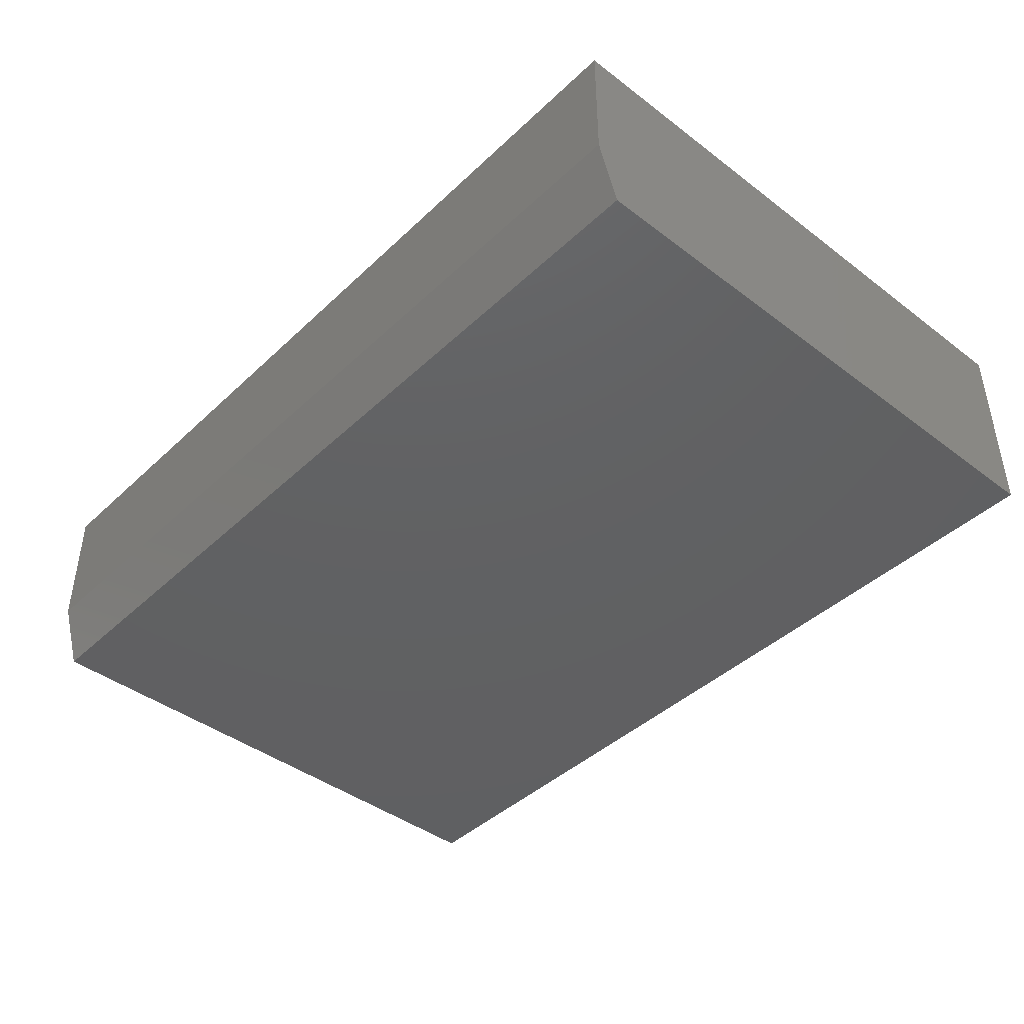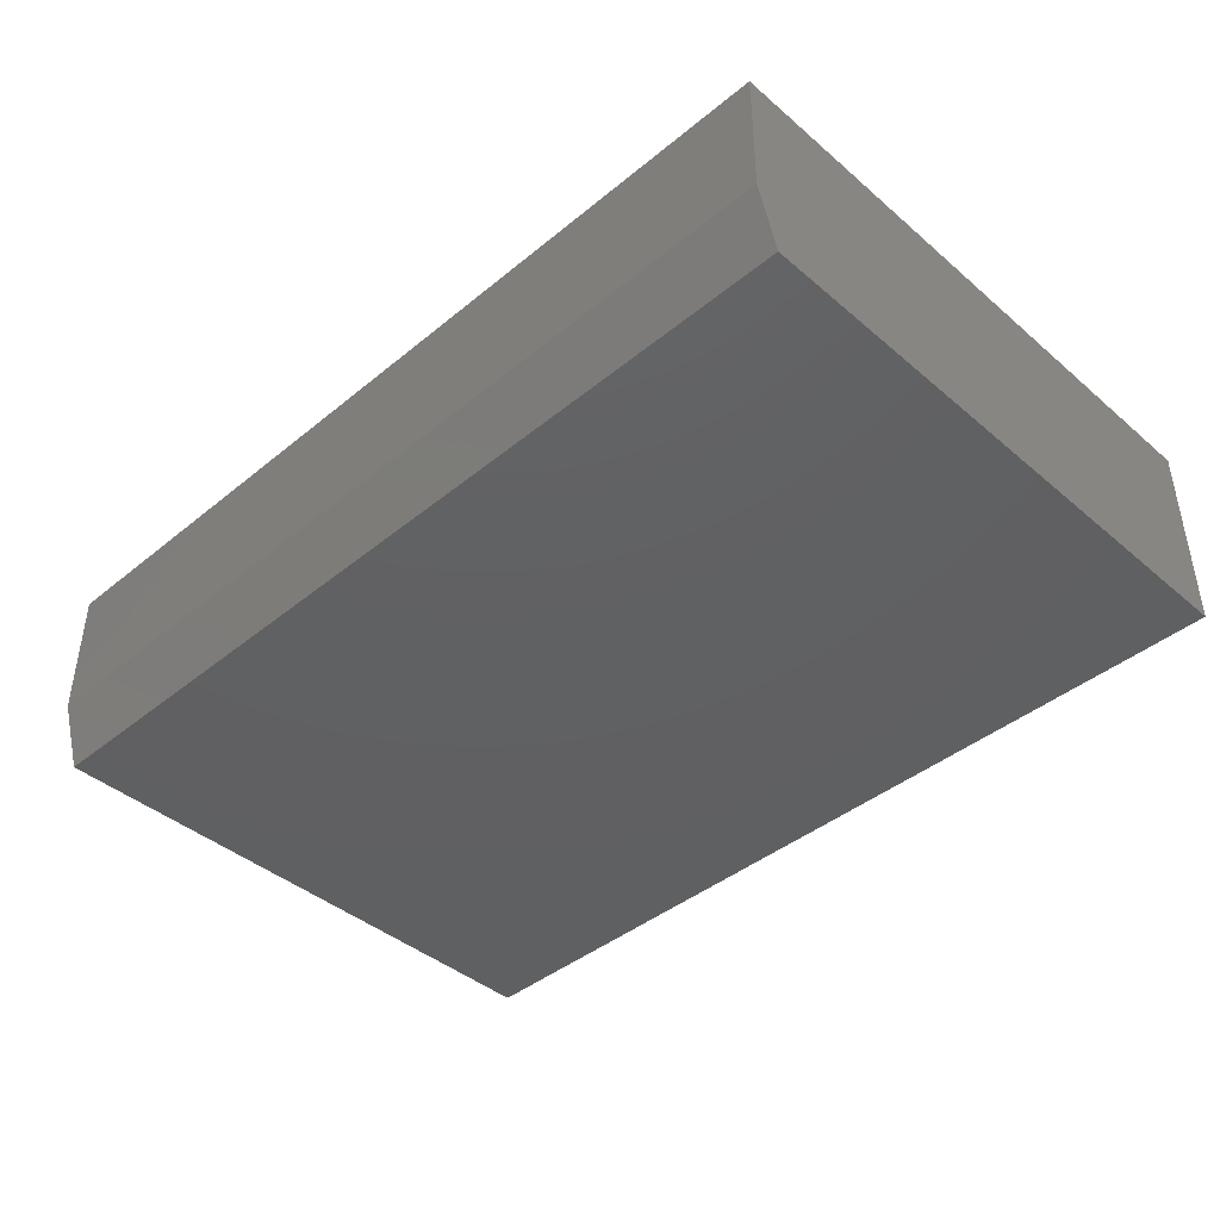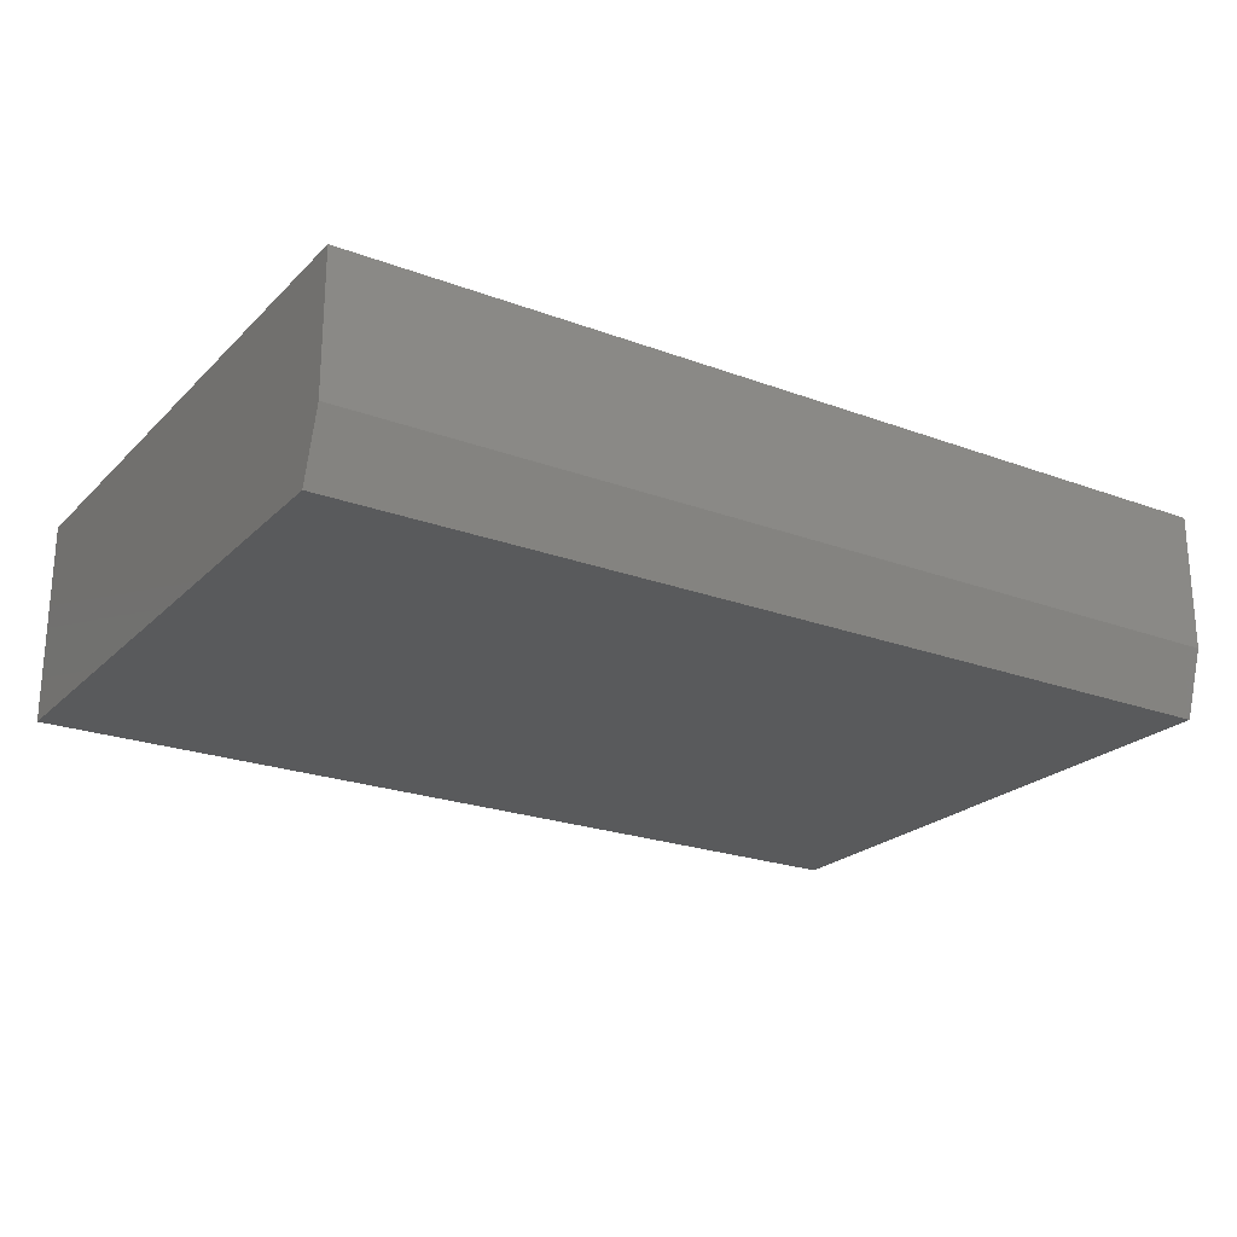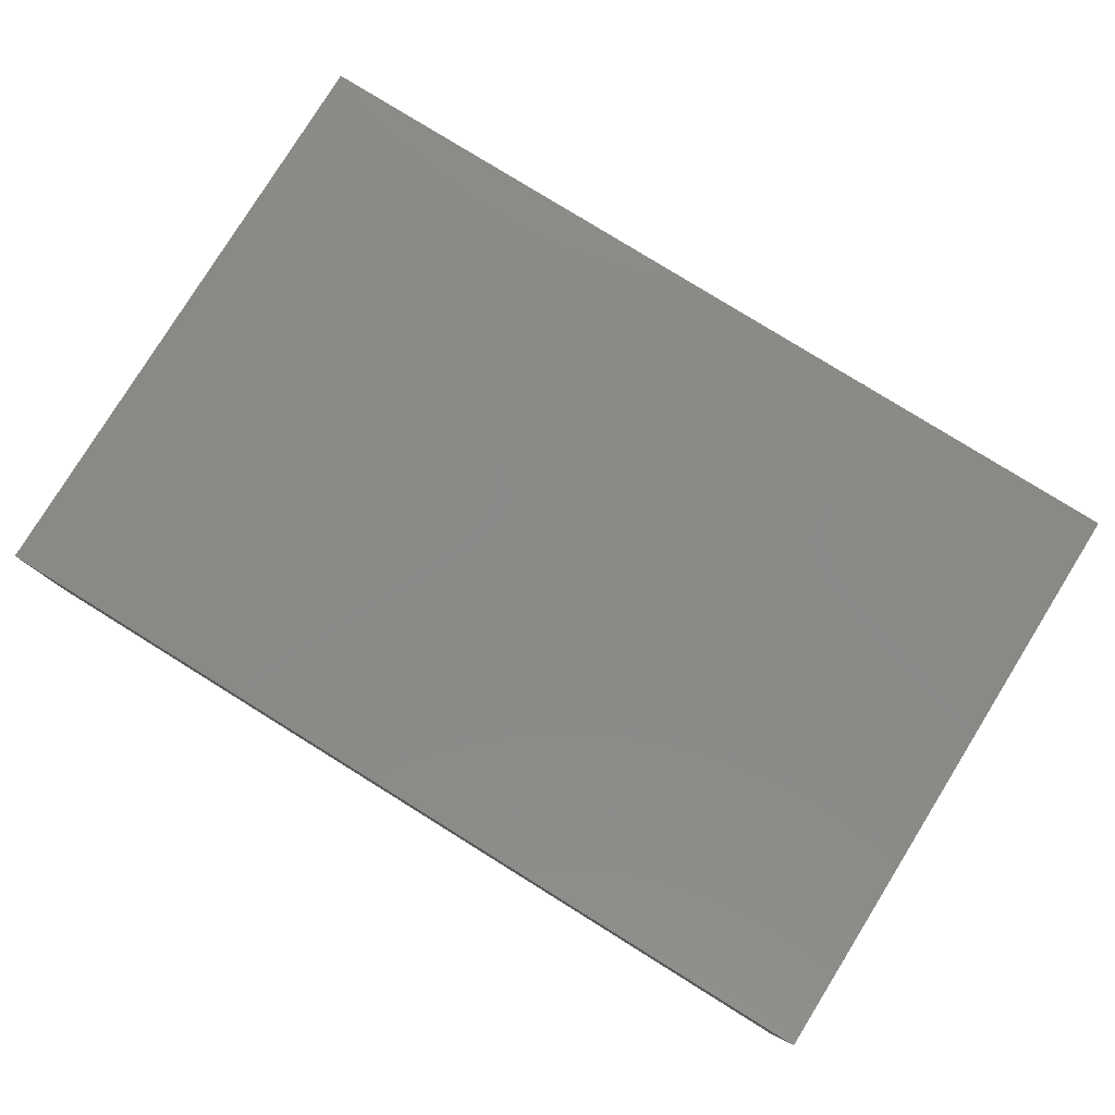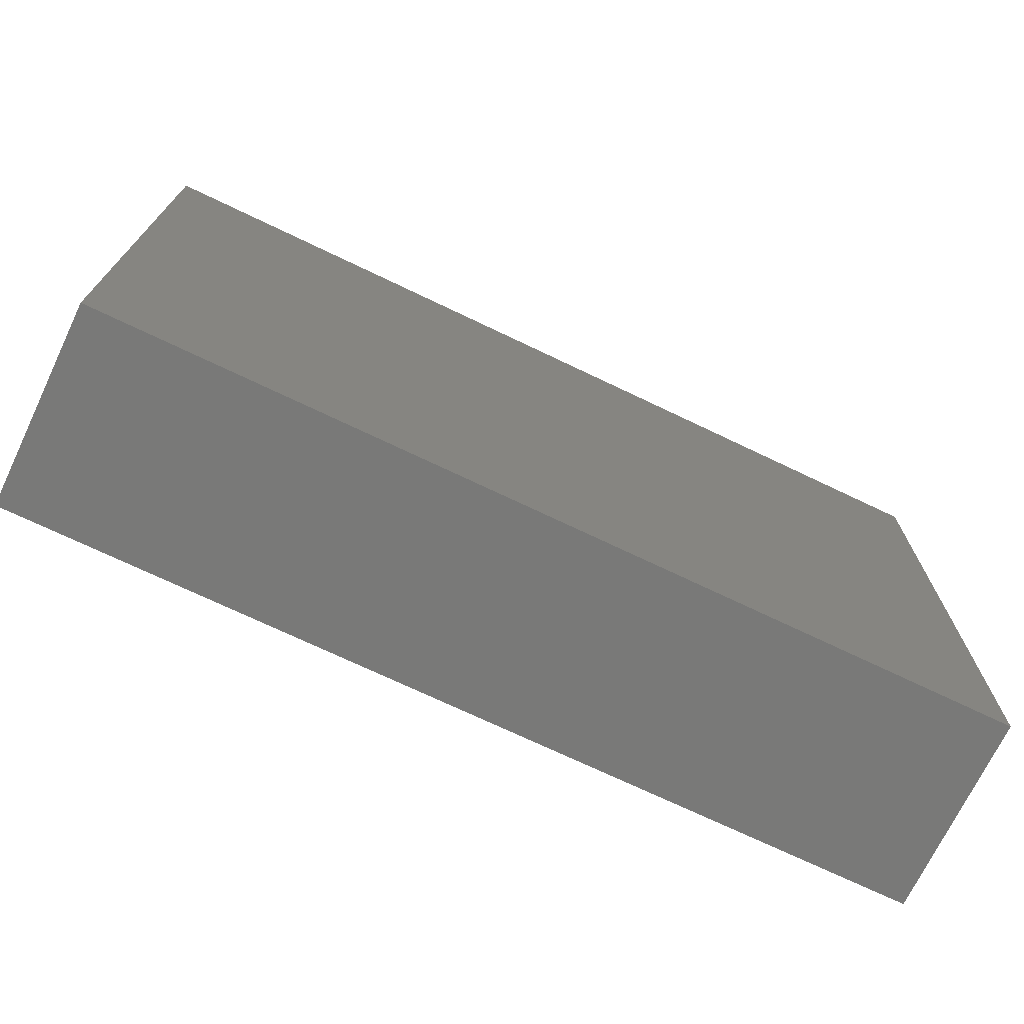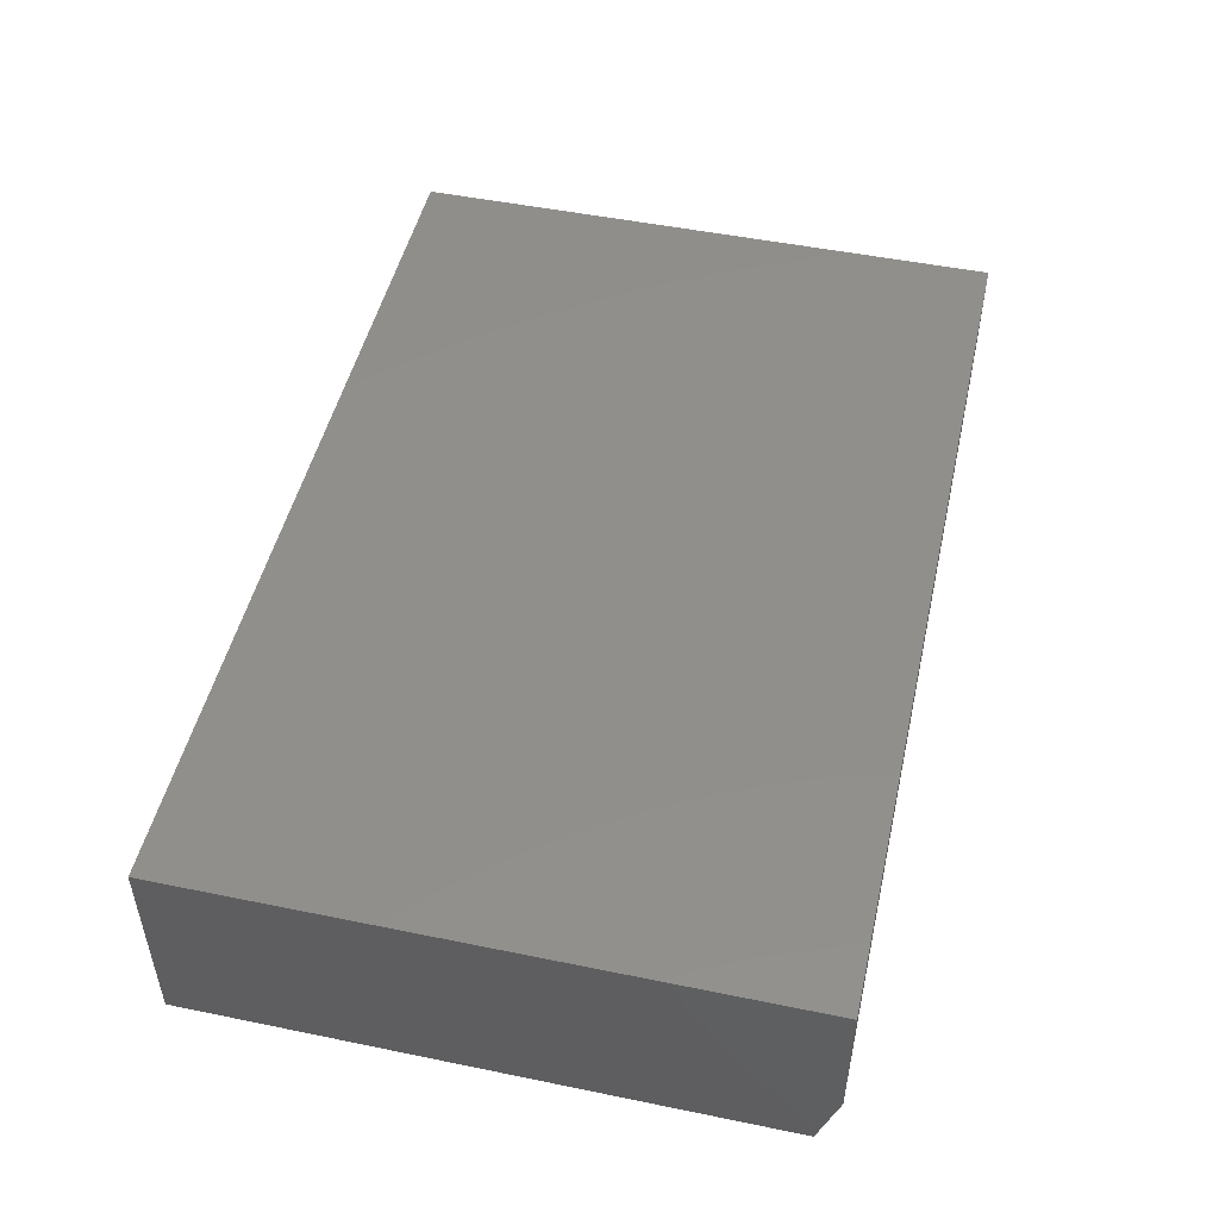
<metadata>
{"format":"stl","ext":"stl","renderer":"f3d","projection":"perspective","resolution":1024,"background":"white","views":[{"elev":-42.6,"azim":-132.0,"up":"+Z"},{"elev":-42.0,"azim":-135.6,"up":"+Z"},{"elev":-22.9,"azim":147.6,"up":"+Z"},{"elev":79.7,"azim":31.8,"up":"+Z"},{"elev":-71.7,"azim":-25.6,"up":"+Y"},{"elev":49.2,"azim":102.8,"up":"+Z"}]}
</metadata>
<code>
# stl→obj: 10 verts, 16 faces
v -0.75 -0.3203 0
v -0.75 0.5862 0
v 0.6641 -0.3203 0
v 0.6641 0.5862 0
v -0.75 -0.3203 0.3125
v -0.75 0.6174 0.3125
v -0.75 0.6174 0.1016
v 0.6641 0.6174 0.3125
v 0.6641 0.6174 0.1016
v 0.6641 -0.3203 0.3125
f 1 2 3
f 3 2 4
f 1 5 2
f 2 5 6
f 2 6 7
f 8 9 6
f 6 9 7
f 10 3 8
f 8 3 4
f 8 4 9
f 9 4 7
f 7 4 2
f 5 10 6
f 6 10 8
f 5 1 10
f 10 1 3

</code>
